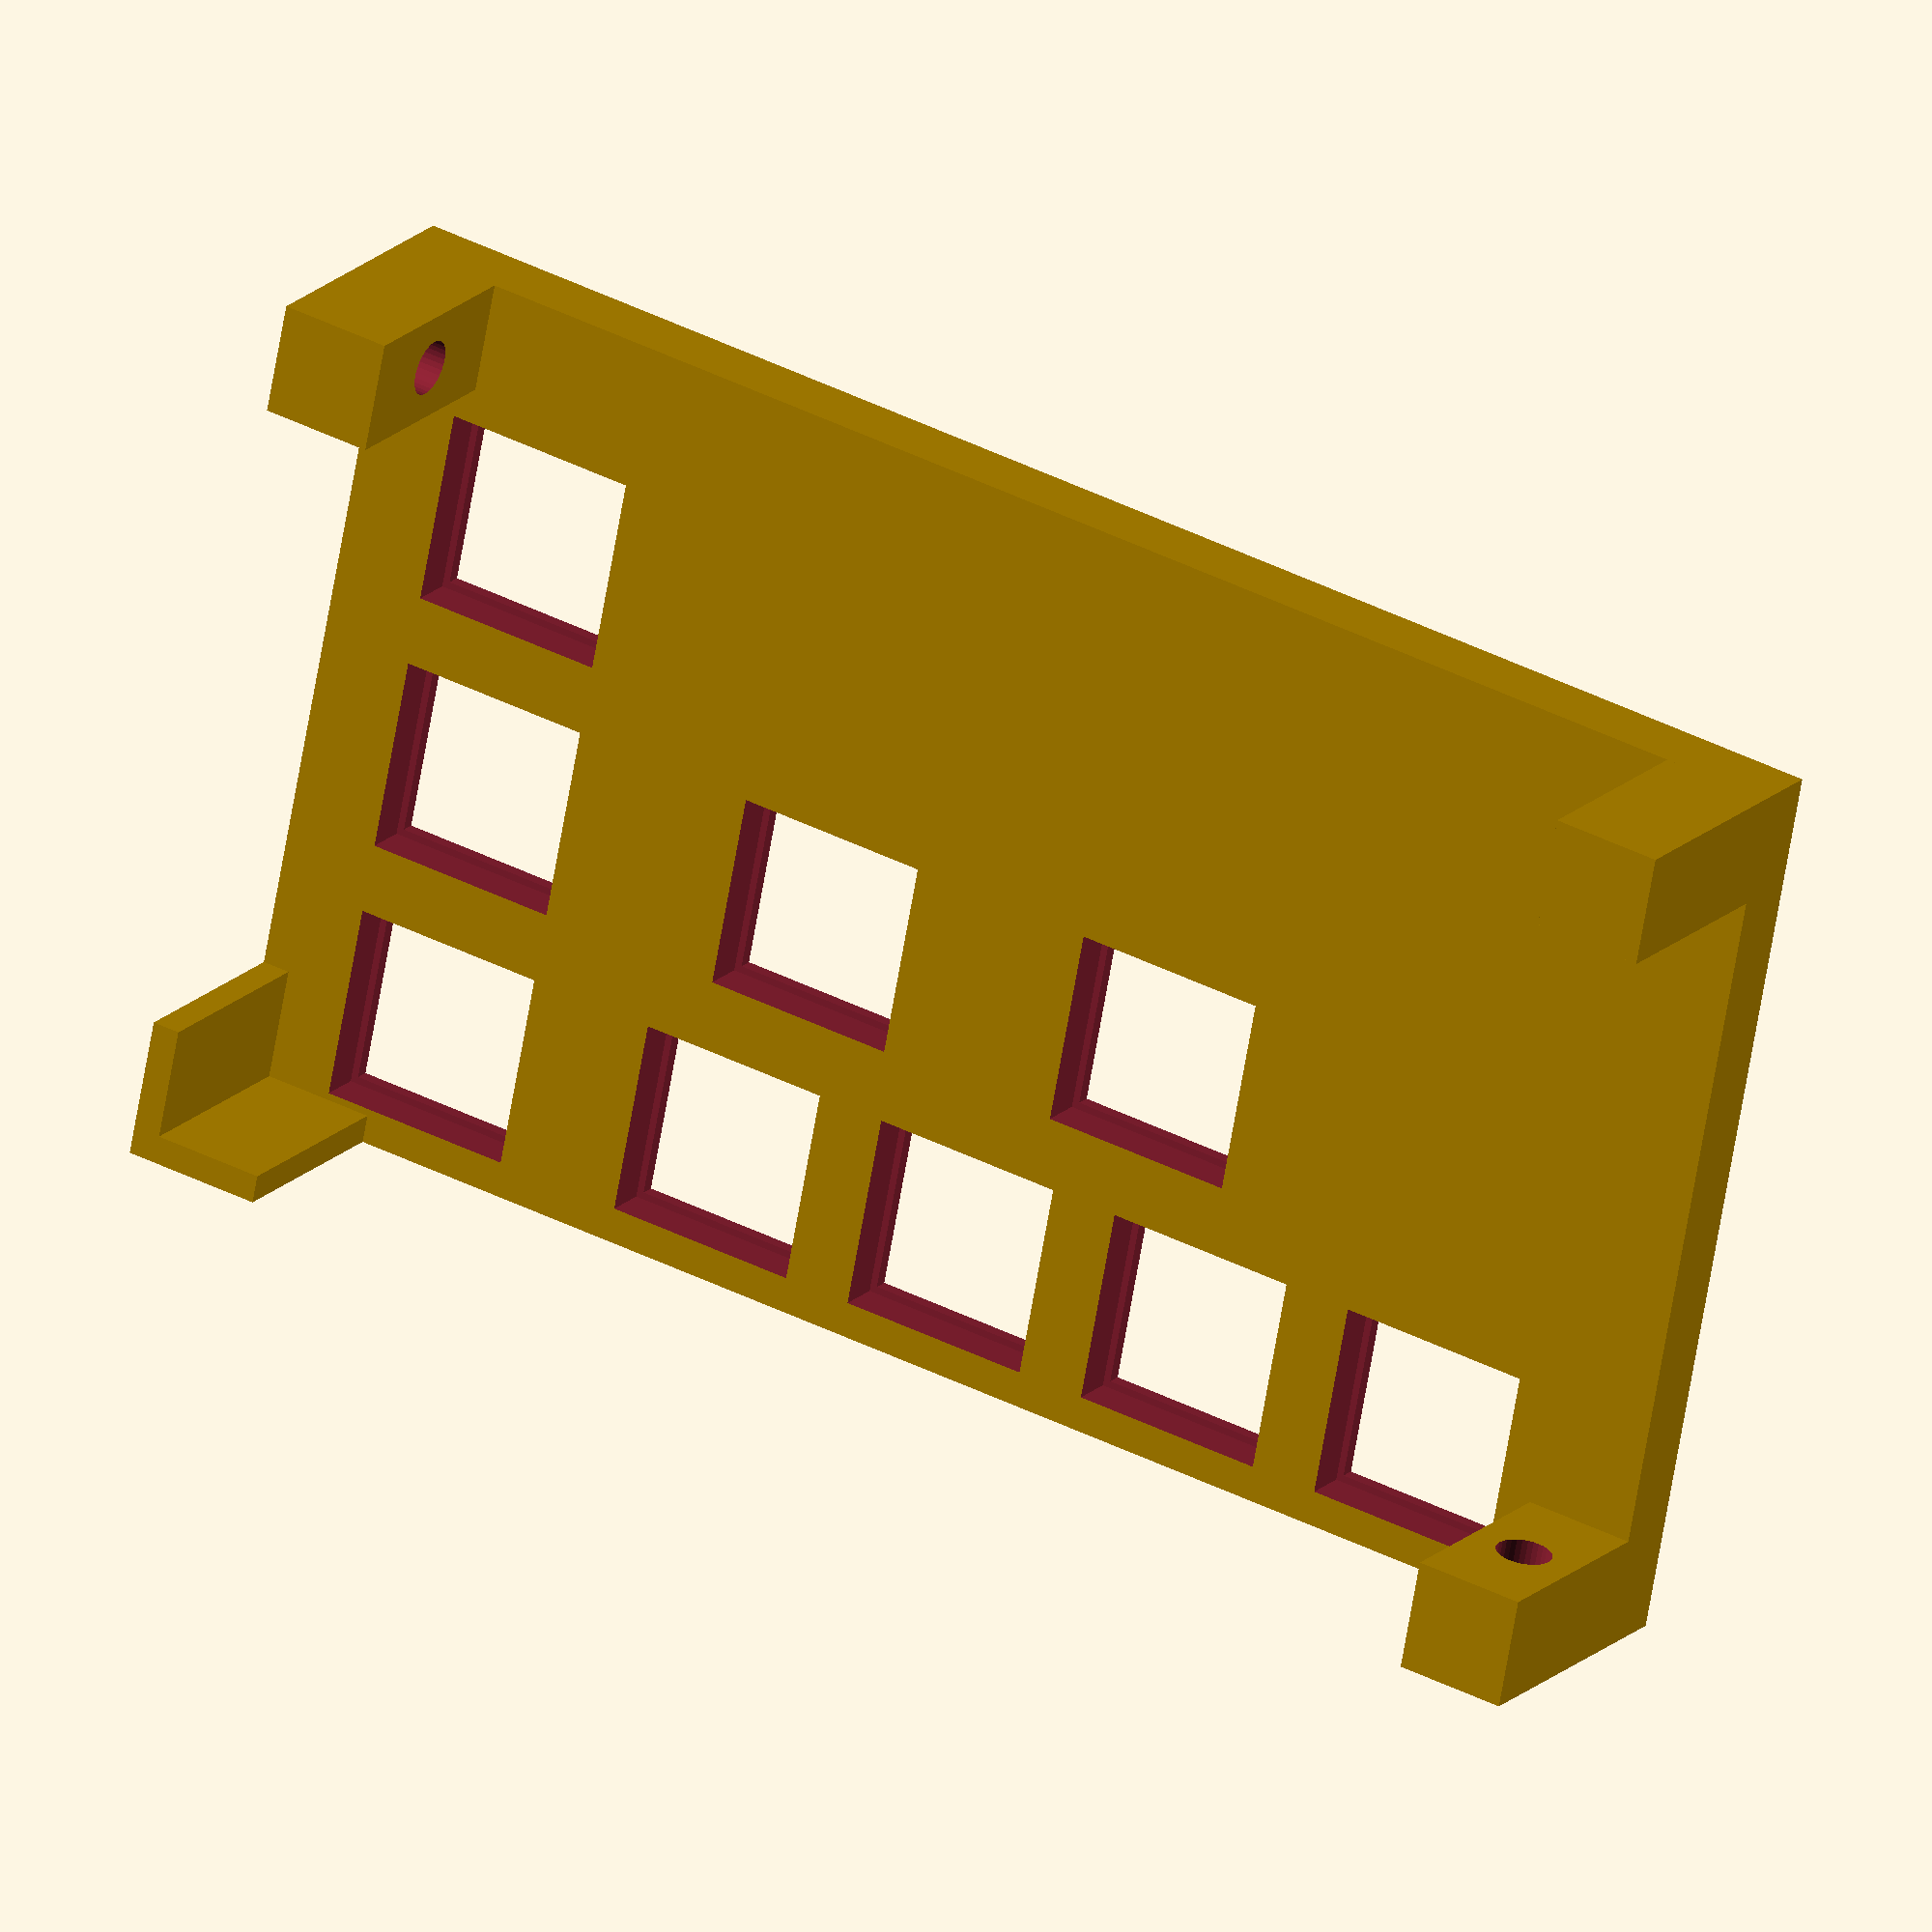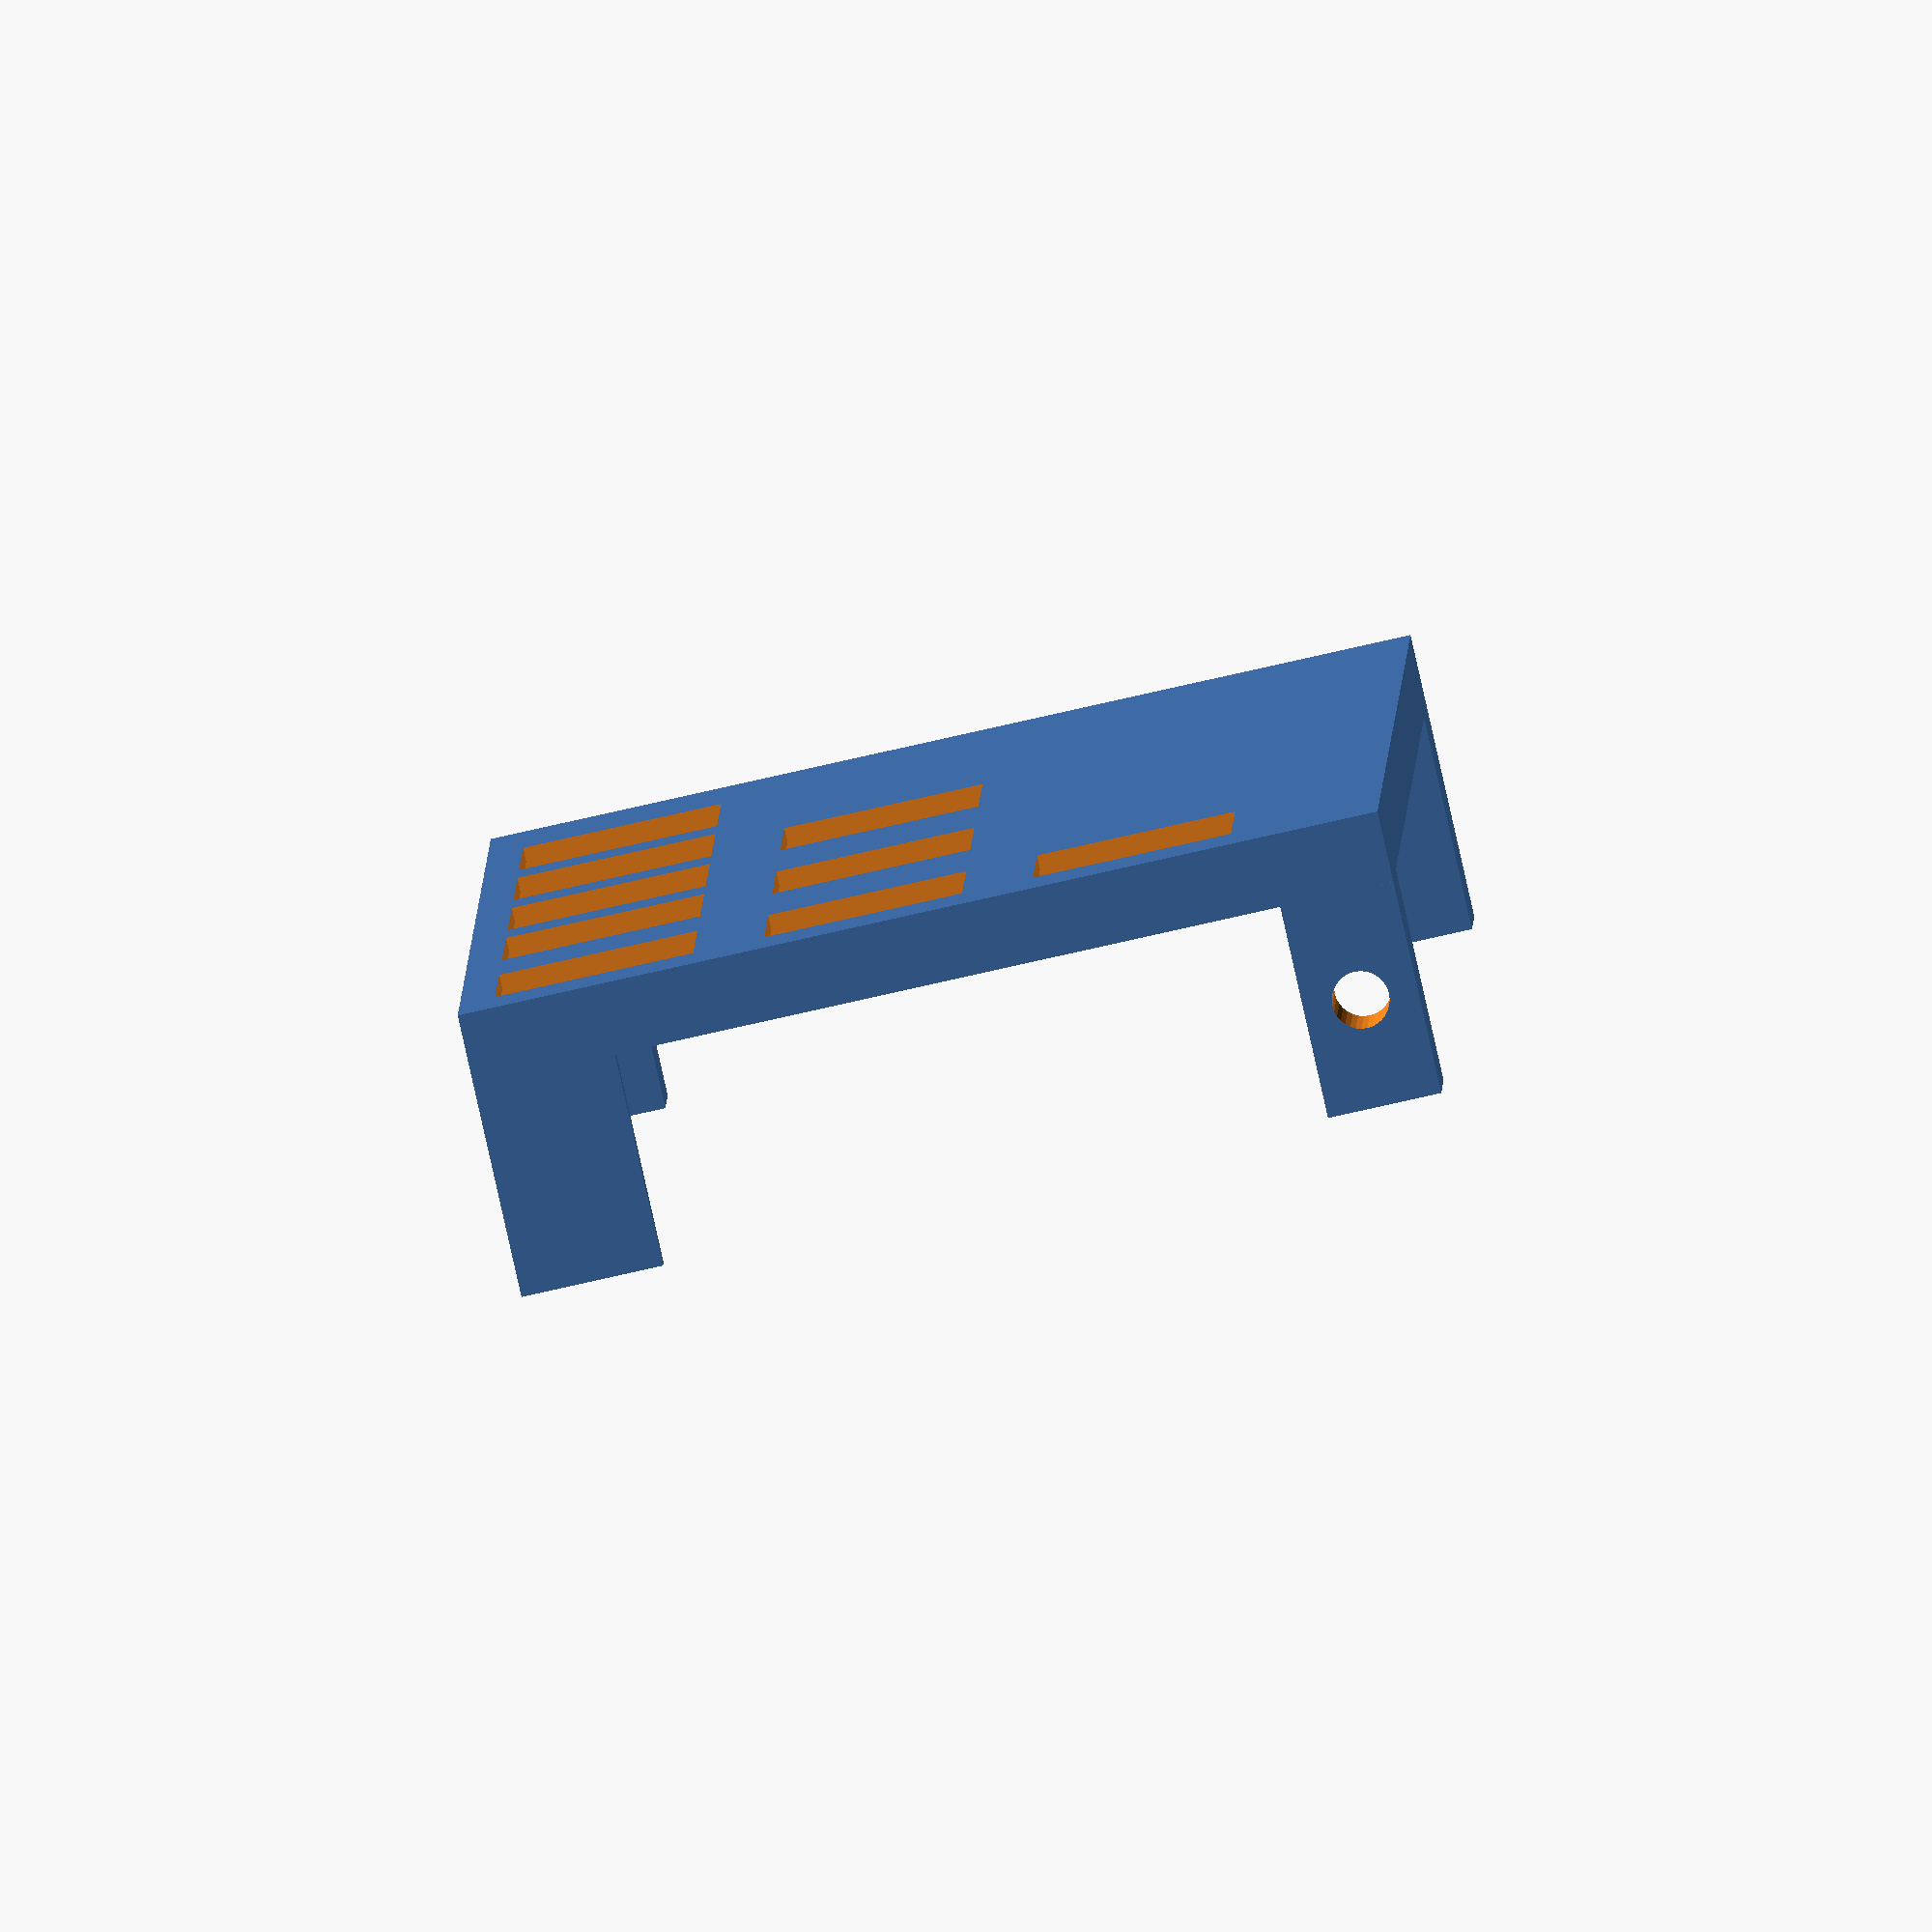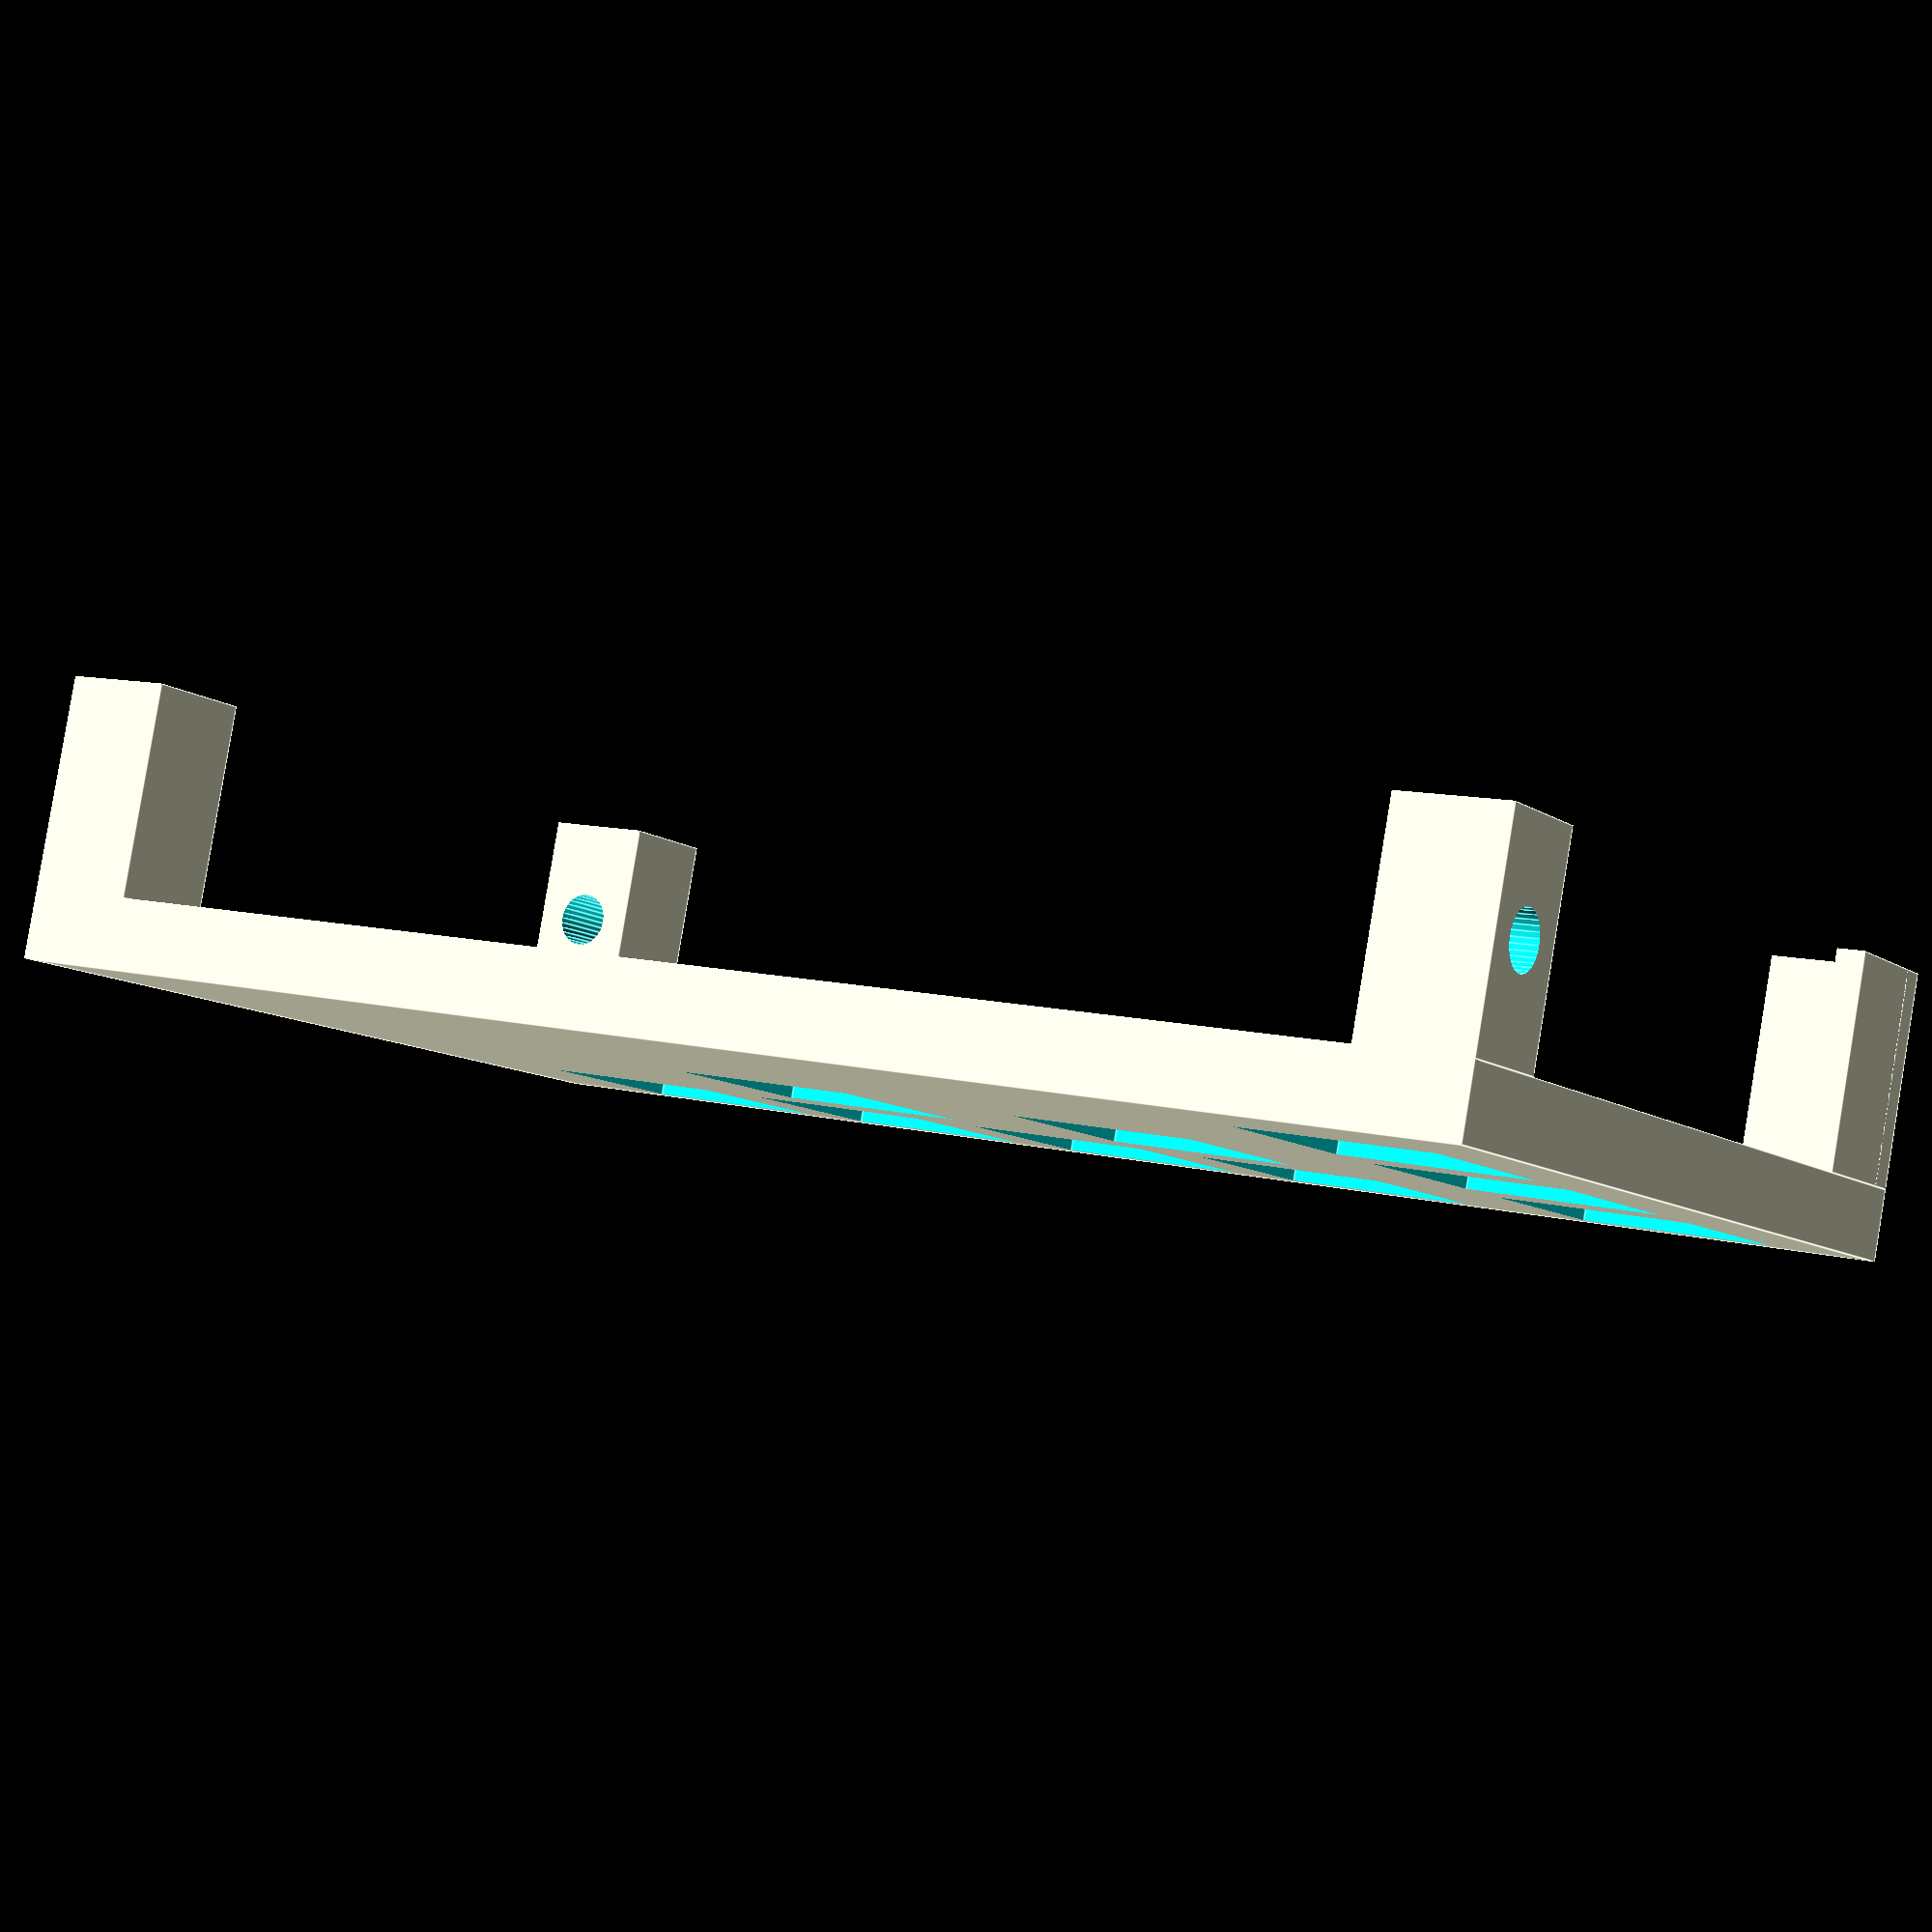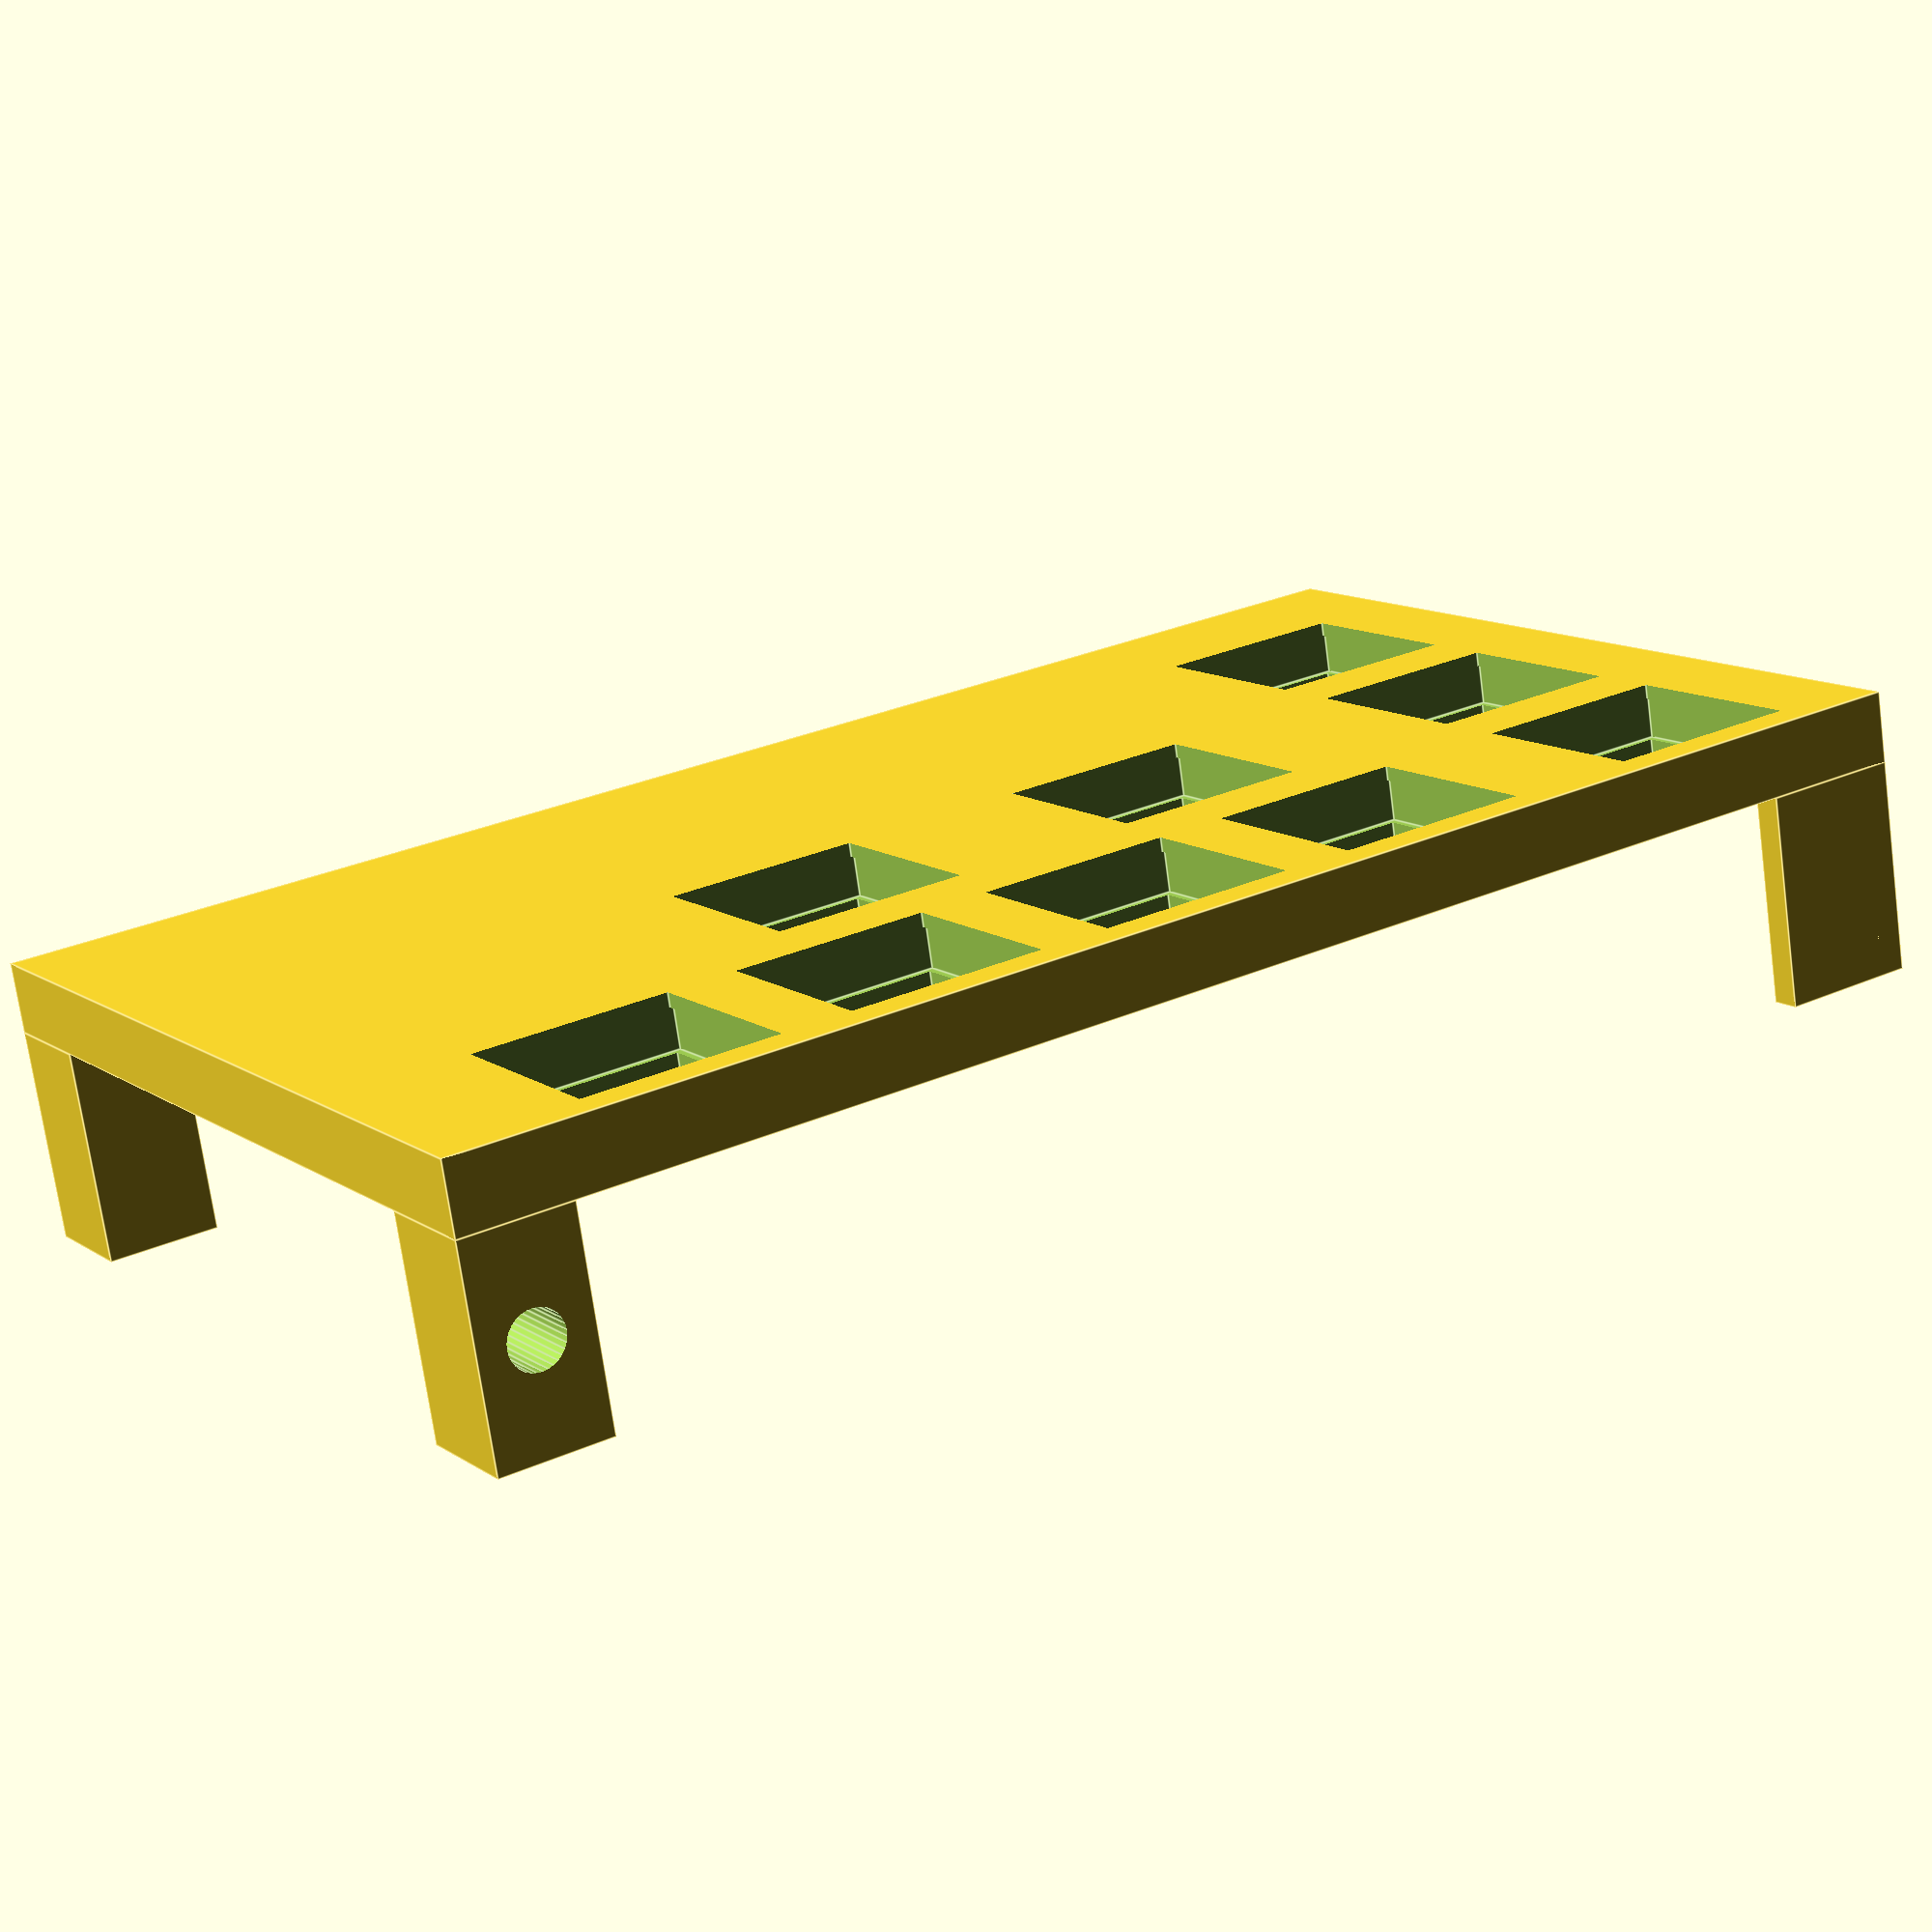
<openscad>

// Ortho Mega section 1: Top left corner.
key_size = 14;
key_sep = 5;
m_key_sep = 13.5;

border = 8;
b_post = 8;
m_post_s = 2;
m_post_l = 10;
post_z = 15;

key_cell = key_size + key_sep;
m_key_cell_x = key_size + m_key_sep;

plat_x = border + 4*key_cell + m_key_cell_x;
plat_y = border + 3*key_cell;
plat_z = 5;

module keyhole(x, y) {
  translate([x, y, 0]) {
    cube([key_size, key_size, plat_z + 1], center = true);
    cube([key_size + 1, key_size + 1, plat_z -2], center = true);
  }
}

// TODO: holes for lights, if you want them

difference() {
  union() {
    cube([plat_x, plat_y, 5], center = true);
    translate([-(plat_x-b_post)/2, -(plat_y-b_post)/2, -(plat_z + post_z)/2]) {
      difference() {
        cube([b_post, b_post, post_z], center = true);
        rotate([90, 0, 0]) cylinder(h=b_post+1, r=2, center=true, $fn=32);
      }
    }
    translate([-(plat_x-b_post)/2, (plat_y-b_post)/2, -(plat_z + post_z)/2]) cube([b_post, b_post, post_z], center = true);
    translate([(plat_x-b_post)/2, (plat_y-b_post)/2, -(plat_z + post_z)/2]) {
      difference() {
        cube([b_post, b_post, post_z], center = true);
        rotate([0, 90, 0]) cylinder(h=b_post+1, r=2, center=true, $fn=32);
      }
    }
    translate([(plat_x - m_post_s)/2, -(plat_y - m_post_l)/2, -(plat_z + post_z)/2]) cube([m_post_s, m_post_l, post_z], center = true);
    translate([(plat_x - m_post_l)/2, -(plat_y - m_post_s)/2, -(plat_z + post_z)/2]) cube([m_post_l, m_post_s, post_z], center = true);
  }
  
  for (i = [0:3]) {
    keyhole(-plat_x/2 + border + key_cell/2 + i*key_cell, -plat_y/2 + key_cell/2);
  }  
  for (i = [0:2]) {
    keyhole(plat_x/2 - m_key_cell_x/2, -plat_y/2 + key_cell/2 + i*key_cell);
  } 
  keyhole(plat_x/2 - m_key_cell_x - m_key_cell_x/2, -plat_y/2 + key_cell + key_cell/2);
  keyhole(plat_x/2 - 2*m_key_cell_x - m_key_cell_x/2, -plat_y/2 + key_cell + key_cell/2);

}
</openscad>
<views>
elev=161.2 azim=168.9 roll=329.6 proj=o view=wireframe
elev=84.0 azim=91.2 roll=12.7 proj=o view=wireframe
elev=274.6 azim=328.2 roll=9.4 proj=p view=edges
elev=73.1 azim=326.9 roll=7.8 proj=p view=edges
</views>
